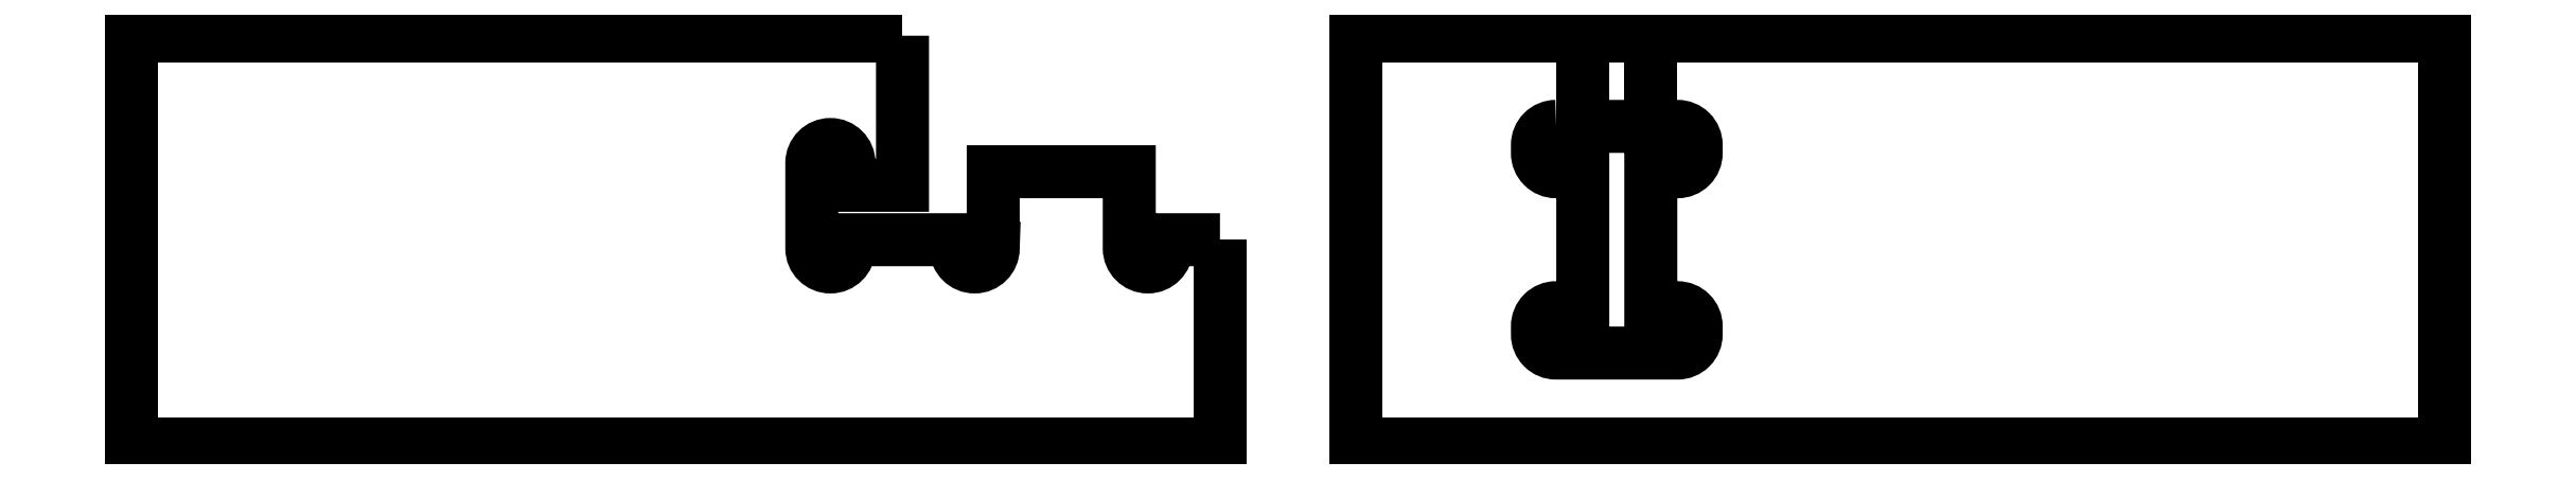
<metadata>
{"format":"dxf","ext":"dxf","renderer":"ezdxf+matplotlib","layout":"modelspace","background":"white","min_lineweight":24,"dpi":150}
</metadata>
<code>
0
SECTION
2
ENTITIES
0
LINE
8
1
10
589.5
20
135
30
0
11
589.5
21
115
31
0
0
LINE
8
1
10
574.5
20
135
30
0
11
589.5
21
135
31
0
0
LINE
8
1
10
574.5
20
115
30
0
11
574.5
21
135
31
0
0
POLYLINE
8
1
10
0
20
0
30
0
66
1
70
0
0
VERTEX
8
1
10
424.5
20
135
30
0
0
VERTEX
8
1
10
424.5
20
102
30
0
0
VERTEX
8
1
10
424.5
20
102
30
0
0
VERTEX
8
1
10
412.7
20
102
30
0
0
VERTEX
8
1
10
412.7
20
102
30
0
0
VERTEX
8
1
10
412.7
20
106.9
30
0
0
VERTEX
8
1
10
412.7
20
106.9
30
0
42
1
0
VERTEX
8
1
10
404.5
20
106.9
30
0
0
VERTEX
8
1
10
404.5
20
106.9
30
0
0
VERTEX
8
1
10
404.5
20
88.1
30
0
0
VERTEX
8
1
10
404.5
20
88.1
30
0
42
1
0
VERTEX
8
1
10
412.7
20
88.1
30
0
0
VERTEX
8
1
10
412.7
20
88.1
30
0
0
VERTEX
8
1
10
412.7
20
90
30
0
0
VERTEX
8
1
10
412.7
20
90
30
0
0
VERTEX
8
1
10
436.3
20
90
30
0
0
VERTEX
8
1
10
436.3
20
90
30
0
0
VERTEX
8
1
10
436.3
20
88.1
30
0
0
VERTEX
8
1
10
436.3
20
88.1
30
0
42
1
0
VERTEX
8
1
10
444.5
20
88.1
30
0
0
VERTEX
8
1
10
444.5
20
88.1
30
0
0
VERTEX
8
1
10
444.5
20
105
30
0
0
VERTEX
8
1
10
444.5
20
105
30
0
0
VERTEX
8
1
10
474.5
20
105
30
0
0
VERTEX
8
1
10
474.5
20
105
30
0
0
VERTEX
8
1
10
474.5
20
88.1
30
0
0
VERTEX
8
1
10
474.5
20
88.1
30
0
42
1
0
VERTEX
8
1
10
482.7
20
88.1
30
0
0
VERTEX
8
1
10
482.7
20
88.1
30
0
0
VERTEX
8
1
10
482.7
20
90
30
0
0
VERTEX
8
1
10
482.7
20
90
30
0
0
VERTEX
8
1
10
494.5
20
90
30
0
0
SEQEND
8
1
0
POLYLINE
8
1
10
0
20
0
30
0
66
1
70
0
0
VERTEX
8
1
10
568.6
20
115
30
0
42
0.4142
0
VERTEX
8
1
10
564.5
20
110.9
30
0
0
VERTEX
8
1
10
564.5
20
110.9
30
0
0
VERTEX
8
1
10
564.5
20
109.1
30
0
0
VERTEX
8
1
10
564.5
20
109.1
30
0
42
0.4142
0
VERTEX
8
1
10
568.6
20
105
30
0
0
VERTEX
8
1
10
568.6
20
105
30
0
0
VERTEX
8
1
10
574.5
20
105
30
0
0
VERTEX
8
1
10
574.5
20
105
30
0
0
VERTEX
8
1
10
574.5
20
75
30
0
0
VERTEX
8
1
10
574.5
20
75
30
0
0
VERTEX
8
1
10
568.6
20
75
30
0
0
VERTEX
8
1
10
568.6
20
75
30
0
42
0.4142
0
VERTEX
8
1
10
564.5
20
70.9
30
0
0
VERTEX
8
1
10
564.5
20
70.9
30
0
0
VERTEX
8
1
10
564.5
20
69.1
30
0
0
VERTEX
8
1
10
564.5
20
69.1
30
0
42
0.4142
0
VERTEX
8
1
10
568.6
20
65
30
0
0
VERTEX
8
1
10
568.6
20
65
30
0
0
VERTEX
8
1
10
595.4
20
65
30
0
0
VERTEX
8
1
10
595.4
20
65
30
0
42
0.4142
0
VERTEX
8
1
10
599.5
20
69.1
30
0
0
VERTEX
8
1
10
599.5
20
69.1
30
0
0
VERTEX
8
1
10
599.5
20
70.9
30
0
0
VERTEX
8
1
10
599.5
20
70.9
30
0
42
0.4142
0
VERTEX
8
1
10
595.4
20
75
30
0
0
VERTEX
8
1
10
595.4
20
75
30
0
0
VERTEX
8
1
10
589.5
20
75
30
0
0
VERTEX
8
1
10
589.5
20
75
30
0
0
VERTEX
8
1
10
589.5
20
105
30
0
0
VERTEX
8
1
10
589.5
20
105
30
0
0
VERTEX
8
1
10
595.4
20
105
30
0
0
VERTEX
8
1
10
595.4
20
105
30
0
42
0.4142
0
VERTEX
8
1
10
599.5
20
109.1
30
0
0
VERTEX
8
1
10
599.5
20
109.1
30
0
0
VERTEX
8
1
10
599.5
20
110.9
30
0
0
VERTEX
8
1
10
599.5
20
110.9
30
0
42
0.4142
0
VERTEX
8
1
10
595.4
20
115
30
0
0
VERTEX
8
1
10
595.4
20
115
30
0
0
VERTEX
8
1
10
589.5
20
115
30
0
0
VERTEX
8
1
10
589.5
20
115
30
0
0
VERTEX
8
1
10
589.5
20
115
30
0
0
VERTEX
8
1
10
574.5
20
115
30
0
0
VERTEX
8
1
10
574.5
20
115
30
0
0
VERTEX
8
1
10
568.6
20
115
30
0
0
SEQEND
8
1
0
POLYLINE
8
1
10
0
20
0
30
0
66
1
70
0
0
VERTEX
8
1
10
424.5
20
135
30
0
0
VERTEX
8
1
10
254.5
20
135
30
0
0
VERTEX
8
1
10
254.5
20
135
30
0
0
VERTEX
8
1
10
254.5
20
45
30
0
0
VERTEX
8
1
10
254.5
20
45
30
0
0
VERTEX
8
1
10
494.5
20
45
30
0
0
VERTEX
8
1
10
494.5
20
45
30
0
0
VERTEX
8
1
10
494.5
20
90
30
0
0
SEQEND
8
1
0
POLYLINE
8
1
10
0
20
0
30
0
66
1
70
0
0
VERTEX
8
1
10
574.5
20
135
30
0
0
VERTEX
8
1
10
524.5
20
135
30
0
0
VERTEX
8
1
10
524.5
20
135
30
0
0
VERTEX
8
1
10
524.5
20
45
30
0
0
VERTEX
8
1
10
524.5
20
45
30
0
0
VERTEX
8
1
10
764.5
20
45
30
0
0
VERTEX
8
1
10
764.5
20
45
30
0
0
VERTEX
8
1
10
764.5
20
135
30
0
0
VERTEX
8
1
10
764.5
20
135
30
0
0
VERTEX
8
1
10
589.5
20
135
30
0
0
SEQEND
8
1
0
ENDSEC
0
EOF

</code>
